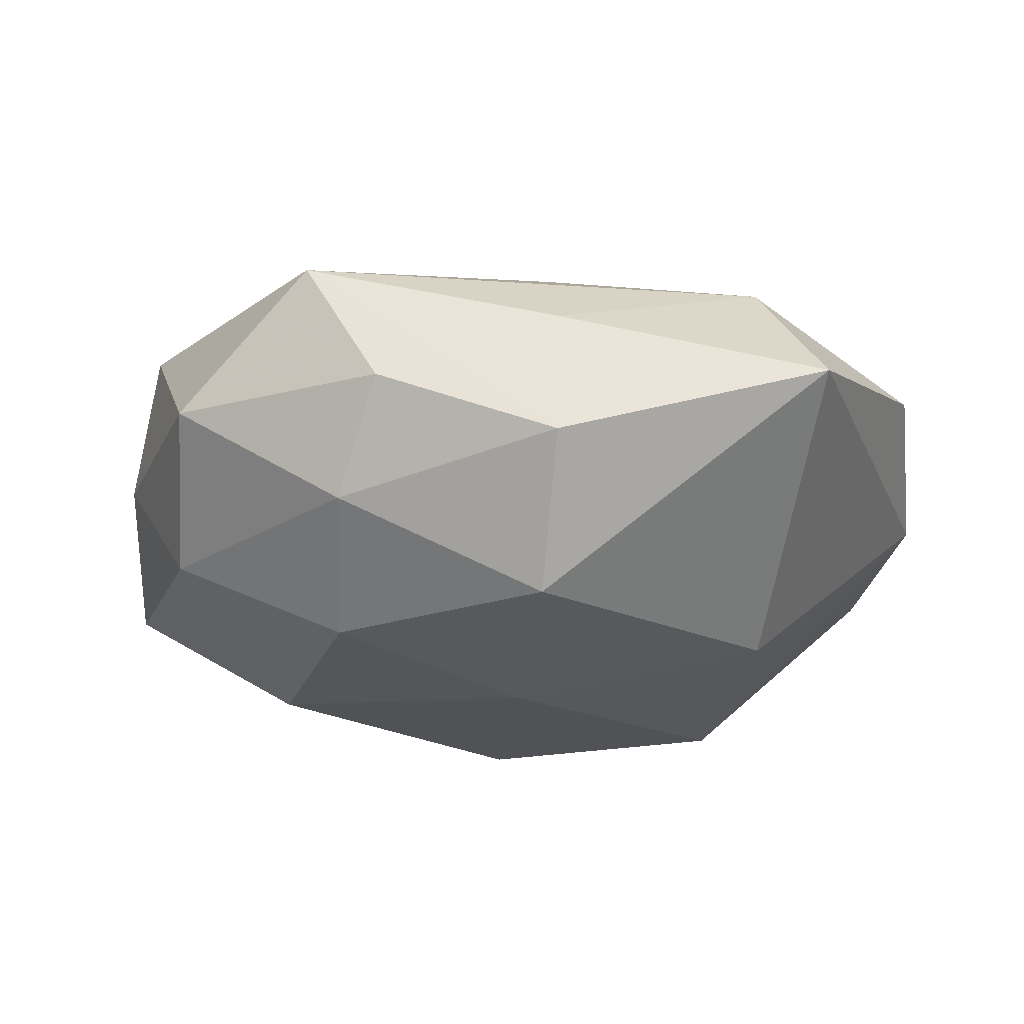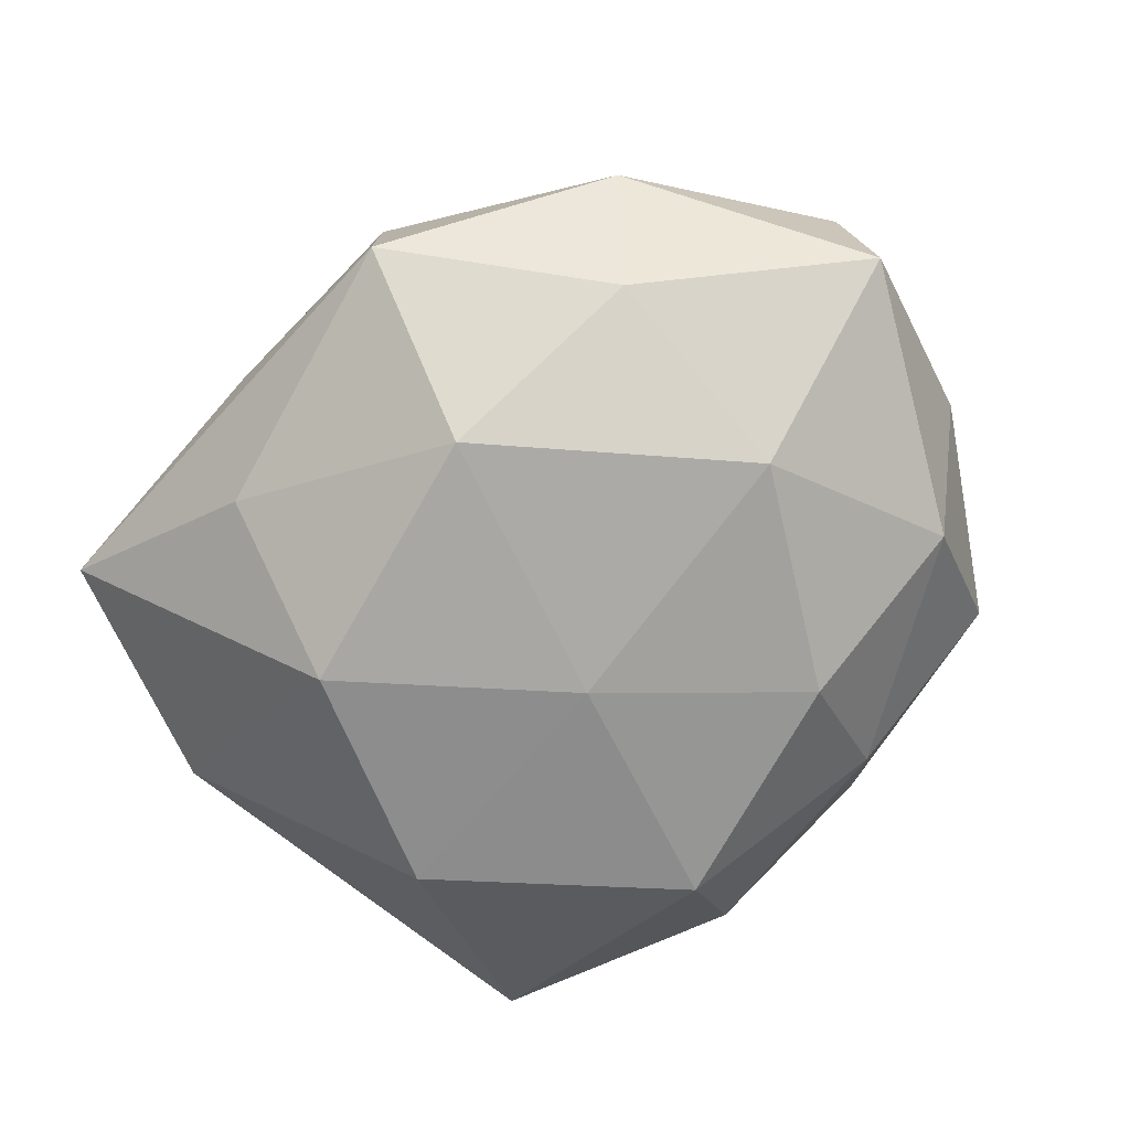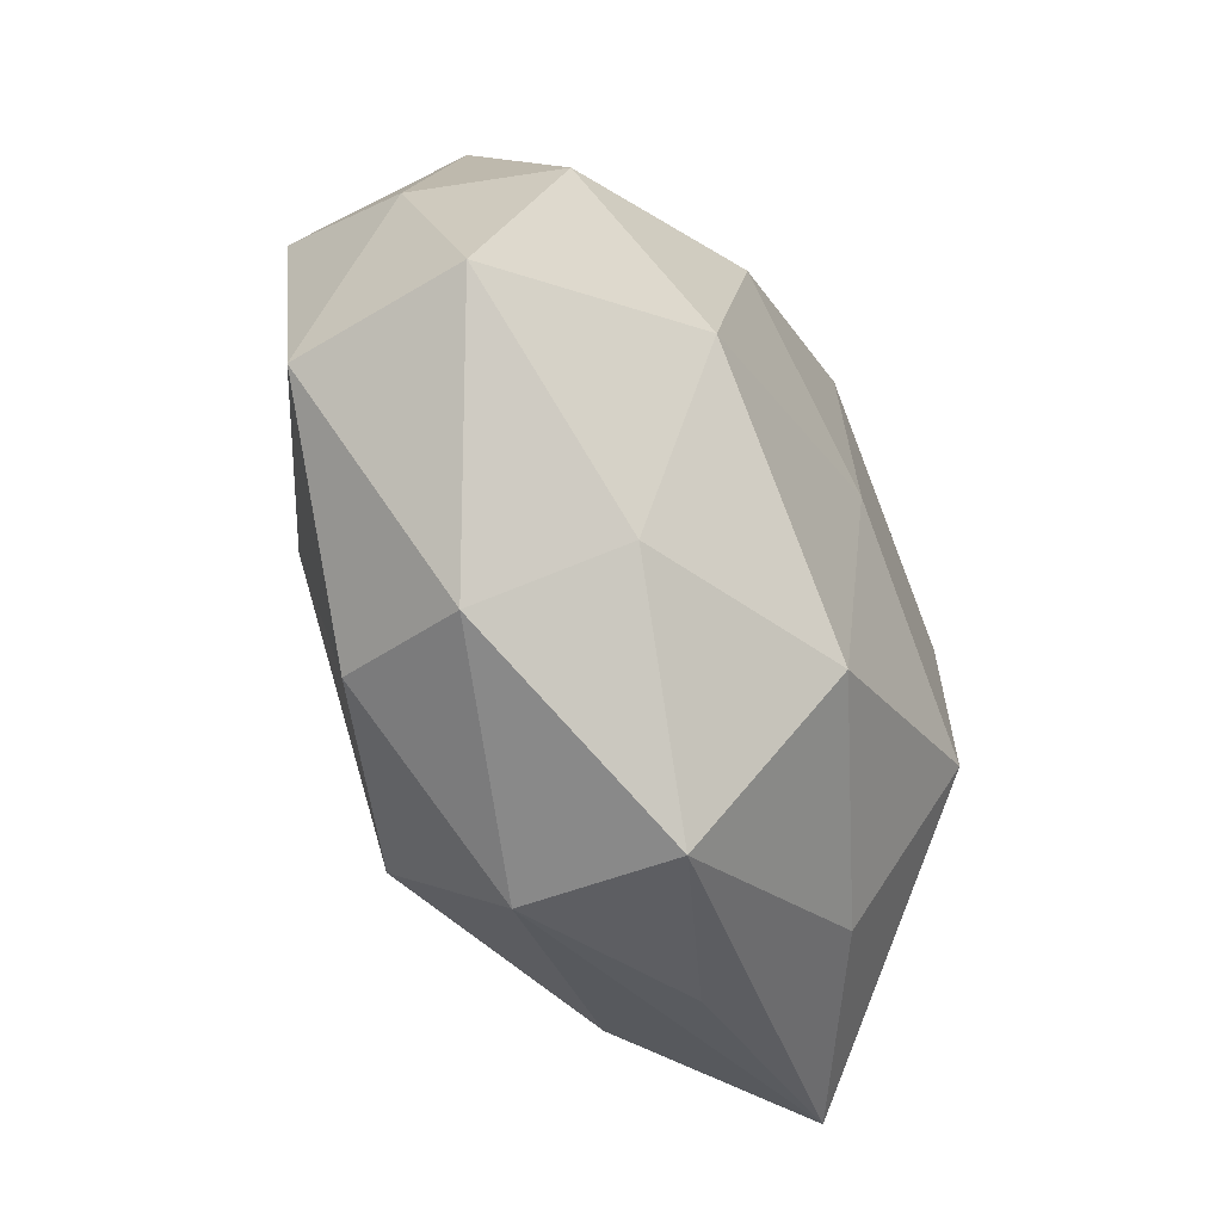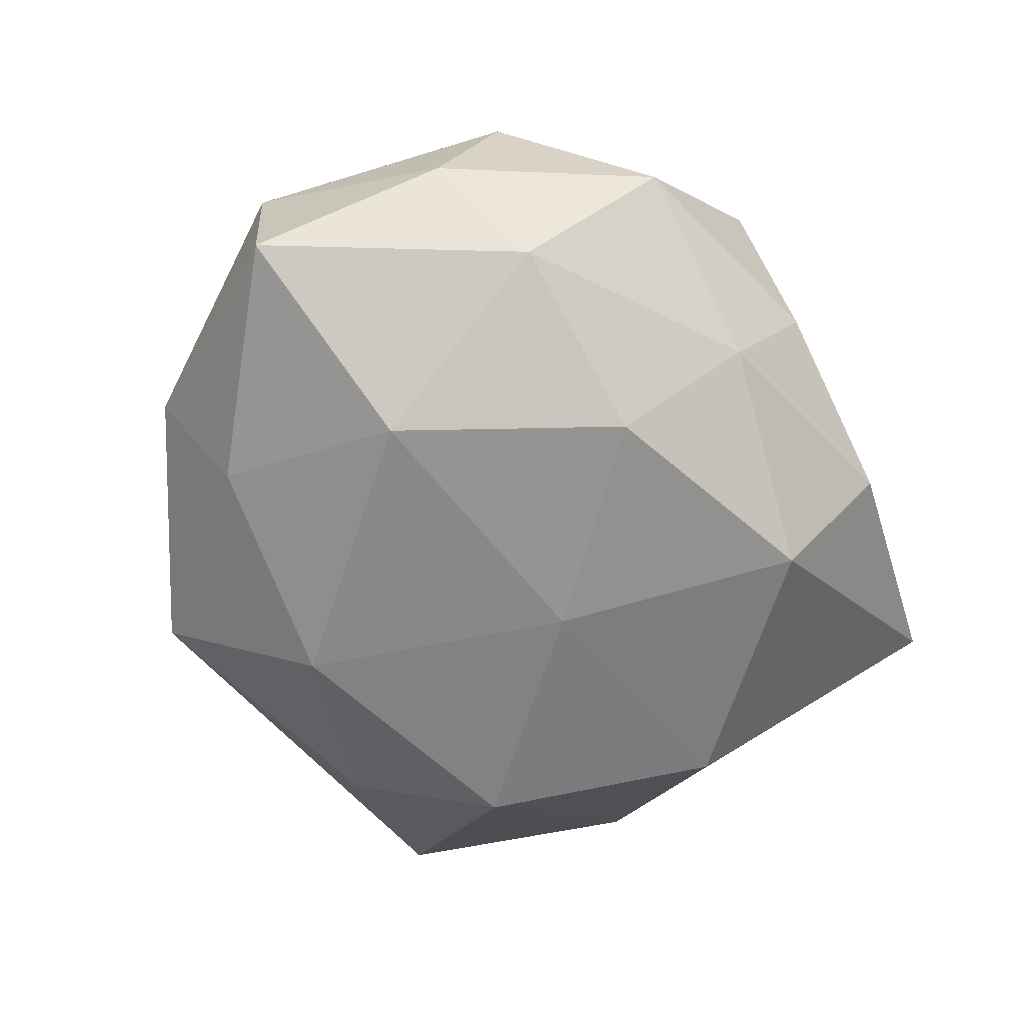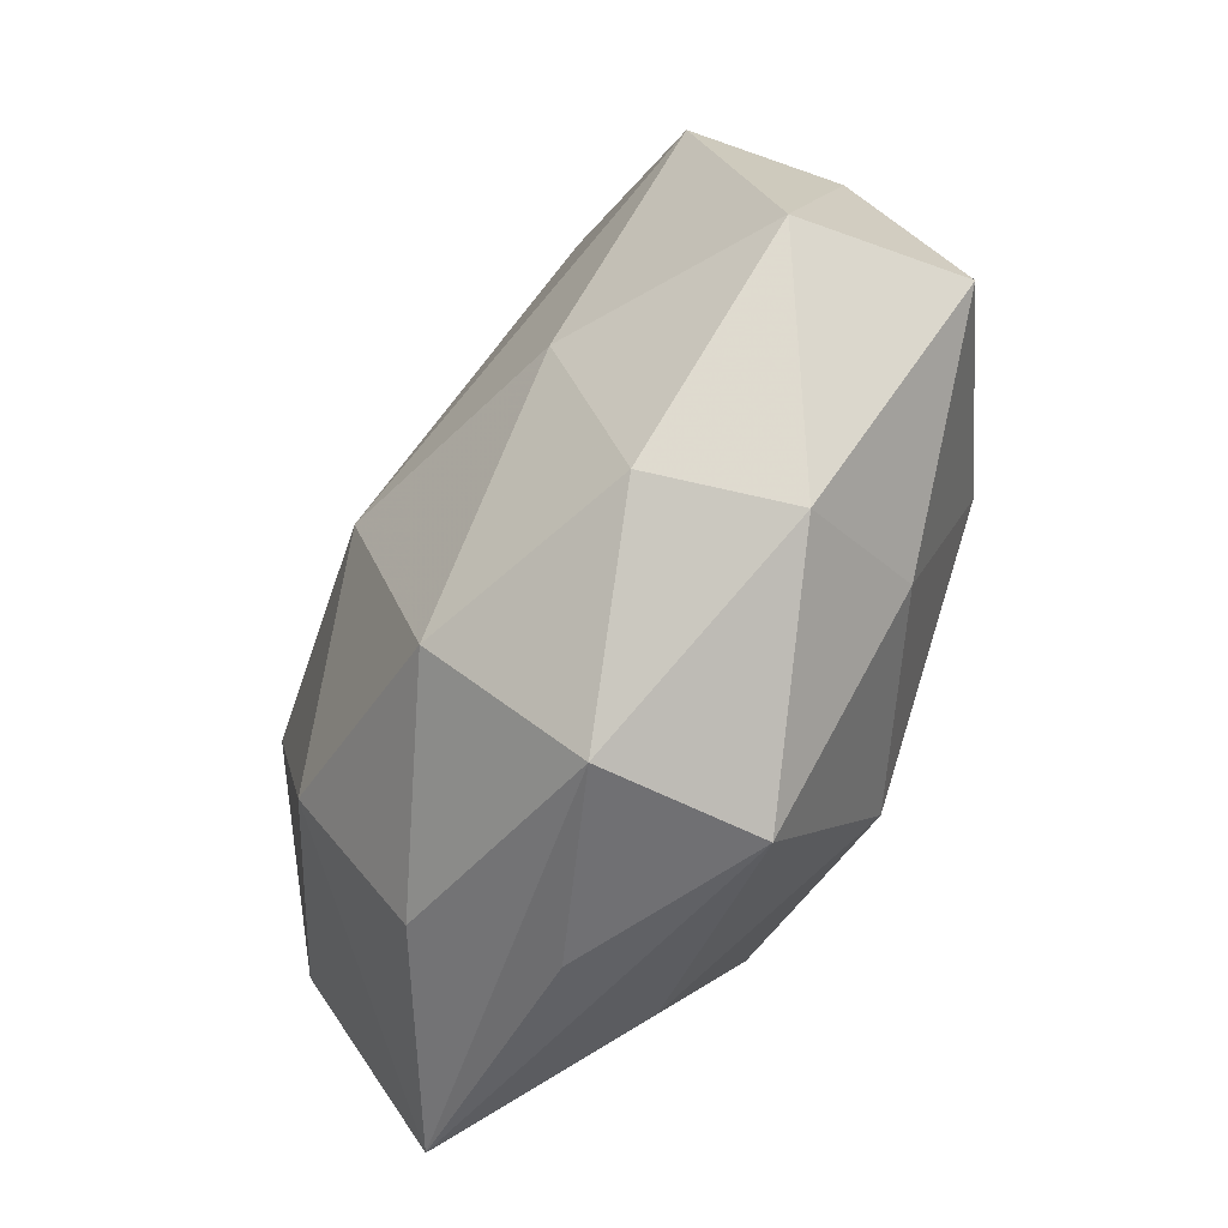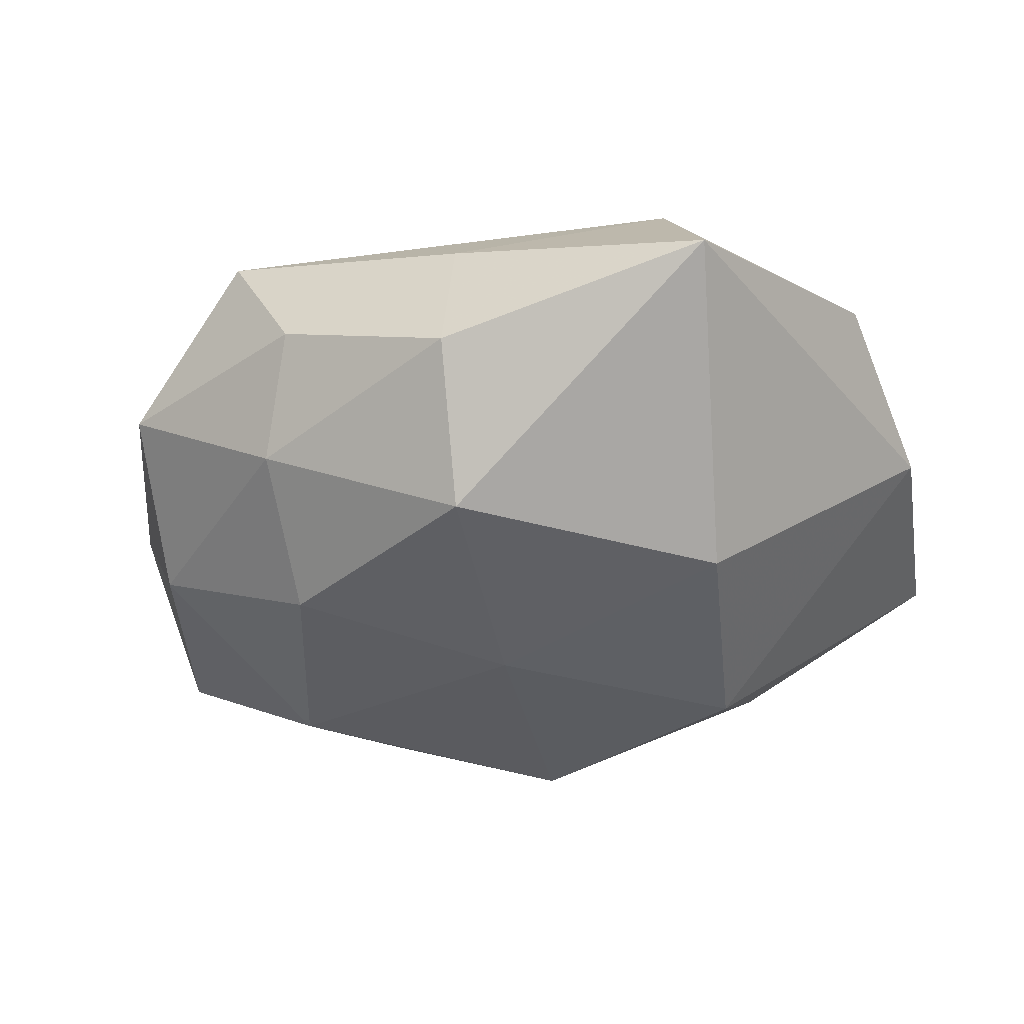
<metadata>
{"format":"obj","ext":"obj","renderer":"f3d","projection":"perspective","resolution":1024,"background":"white","views":[{"elev":-22.3,"azim":-173.0,"up":"+Z"},{"elev":-71.8,"azim":38.2,"up":"+Z"},{"elev":-47.0,"azim":115.3,"up":"+Y"},{"elev":-59.1,"azim":115.1,"up":"+Z"},{"elev":-60.9,"azim":61.7,"up":"+Y"},{"elev":-35.9,"azim":-156.8,"up":"+Z"}]}
</metadata>
<code>
v 0.04698 -0.008722 -0.008309
v 0.04349 0.01053 0.0006433
v 0.03261 0.0312 0.0008023
v -0.0003861 0.004789 -0.0237
v 0.0398 0.0158 0.01437
v -0.01983 -0.01253 -0.02427
v -0.01777 -0.03253 0.01049
v -0.01771 -0.02976 -0.01345
v 0.04531 -0.01075 0.008696
v 0.01489 0.03279 -0.01044
v -0.03892 -0.03242 -0.001838
v 0.01015 0.03876 0.0004822
v -0.0284 0.027 0.01297
v 0.03543 0.0175 -0.0115
v -0.02691 0.01077 -0.02123
v 0.008498 -0.04063 -0.009305
v 0.02603 -0.02306 -0.01338
v 0.02624 -0.02733 0.01294
v 0.004517 -0.02791 0.02058
v 0.01697 0.0199 -0.02047
v -0.008403 0.03953 -0.00696
v 0.02724 -0.002156 -0.02126
v -0.0388 -0.01525 0.01122
v 0.007569 -0.03954 0.006638
v -0.03541 0.03604 -0.0005011
v 0.005327 -0.02265 -0.02284
v -0.01214 -0.03744 -0.001382
v -0.01973 -0.01815 0.02108
v -0.0449 -0.007419 -0.001498
v -0.005719 0.02955 -0.0204
v -0.02932 0.005333 0.02087
v -0.001122 -0.002136 0.02602
v 0.01824 0.03653 0.01413
v -0.005916 0.02227 0.01876
v 0.02462 -0.007384 0.01972
v -0.008412 0.03666 0.006961
v 0.03103 -0.03004 -0.0003613
v -0.04442 0.01095 0.006789
f 2 9 1
f 1 14 2
f 22 14 1
f 6 11 29
f 24 18 19
f 19 7 24
f 24 7 11
f 20 14 22
f 2 14 3
f 22 1 17
f 9 18 37
f 37 1 9
f 37 24 16
f 18 24 37
f 16 17 37
f 37 17 1
f 16 11 8
f 11 6 8
f 26 17 16
f 22 17 26
f 16 8 26
f 26 8 6
f 28 7 19
f 19 32 28
f 11 7 28
f 33 32 5
f 5 9 2
f 2 3 5
f 5 3 33
f 30 25 21
f 15 25 30
f 15 6 29
f 29 25 15
f 27 11 16
f 16 24 27
f 27 24 11
f 4 20 22
f 22 26 4
f 4 26 6
f 30 20 4
f 4 15 30
f 6 15 4
f 35 32 19
f 35 5 32
f 9 5 35
f 19 18 35
f 35 18 9
f 33 21 36
f 36 21 25
f 36 13 33
f 25 13 36
f 30 21 10
f 10 20 30
f 14 20 10
f 10 3 14
f 33 3 12
f 12 21 33
f 3 10 12
f 12 10 21
f 34 32 33
f 33 13 34
f 31 28 32
f 32 34 31
f 31 34 13
f 11 28 23
f 28 31 23
f 29 11 23
f 38 13 25
f 38 31 13
f 38 25 29
f 29 23 38
f 38 23 31

</code>
